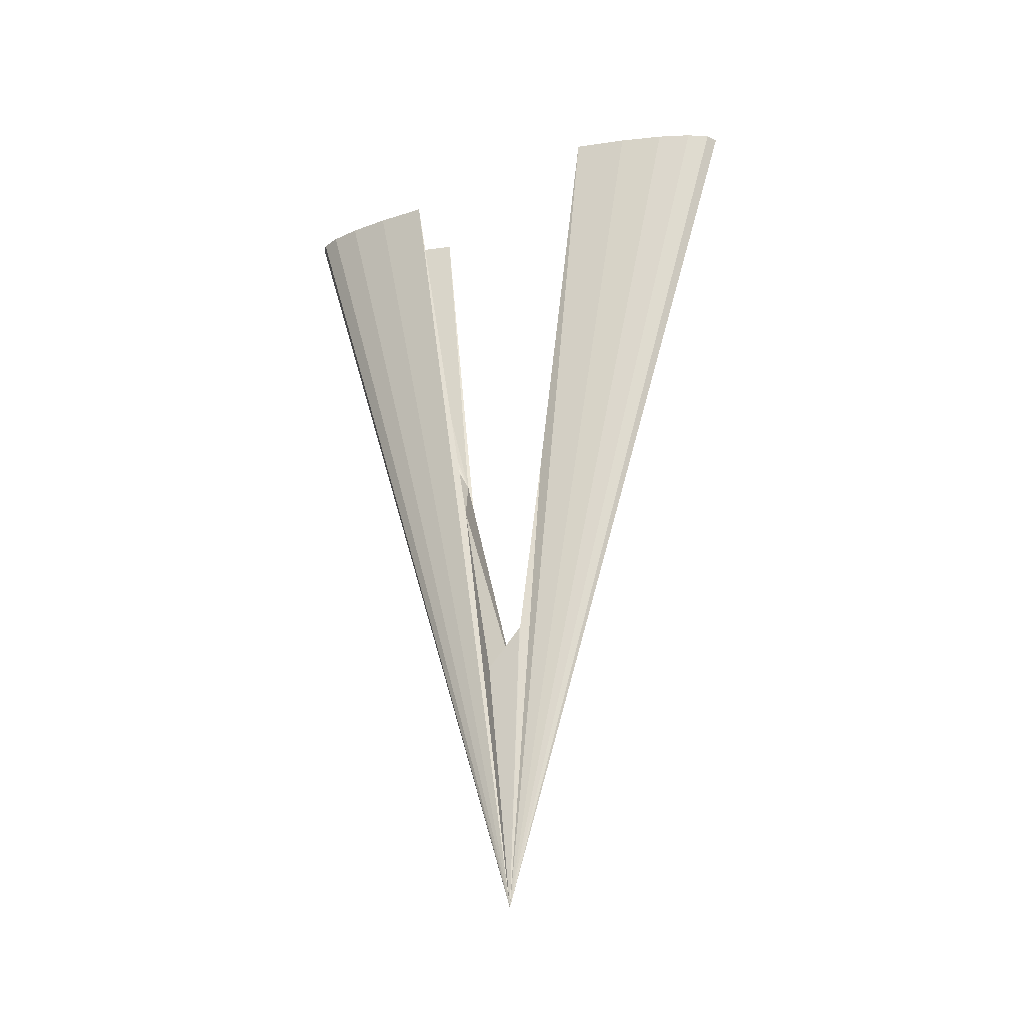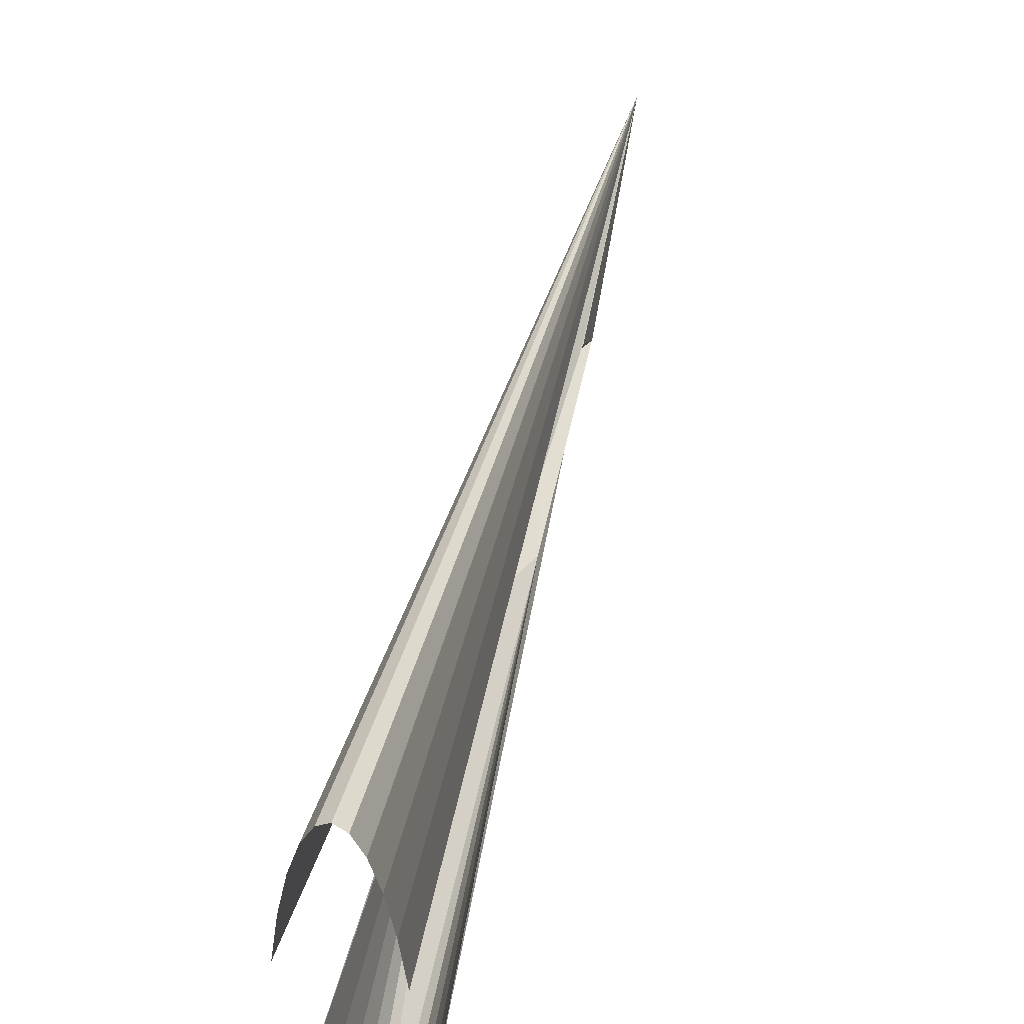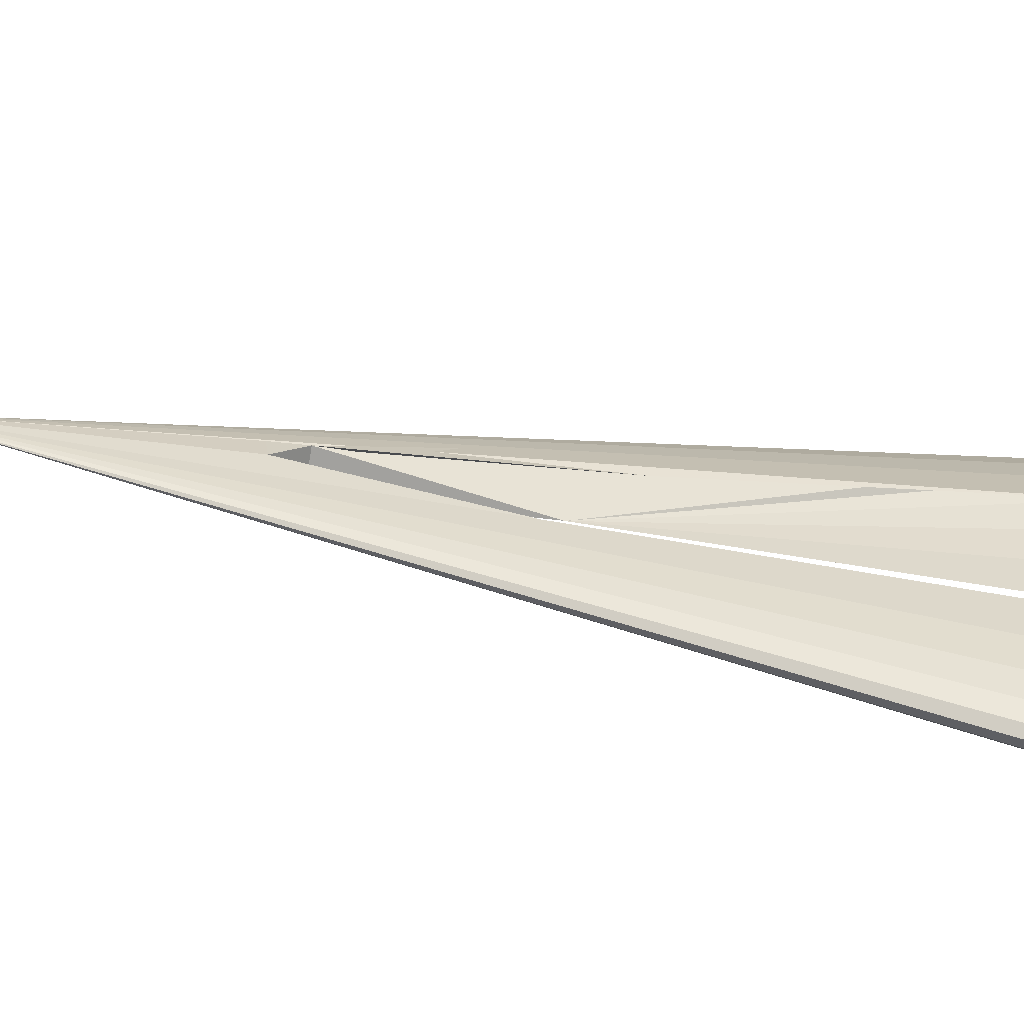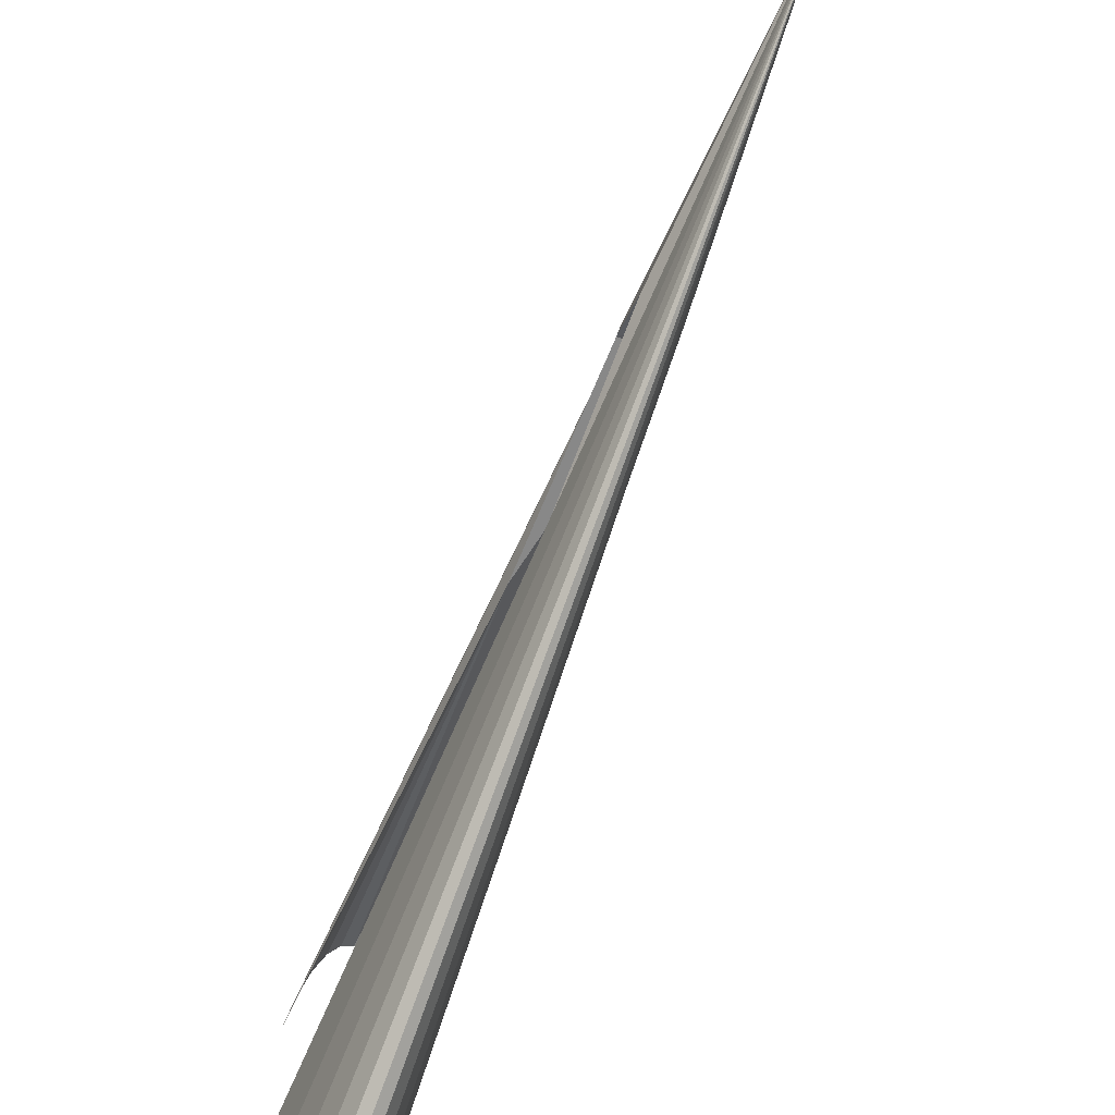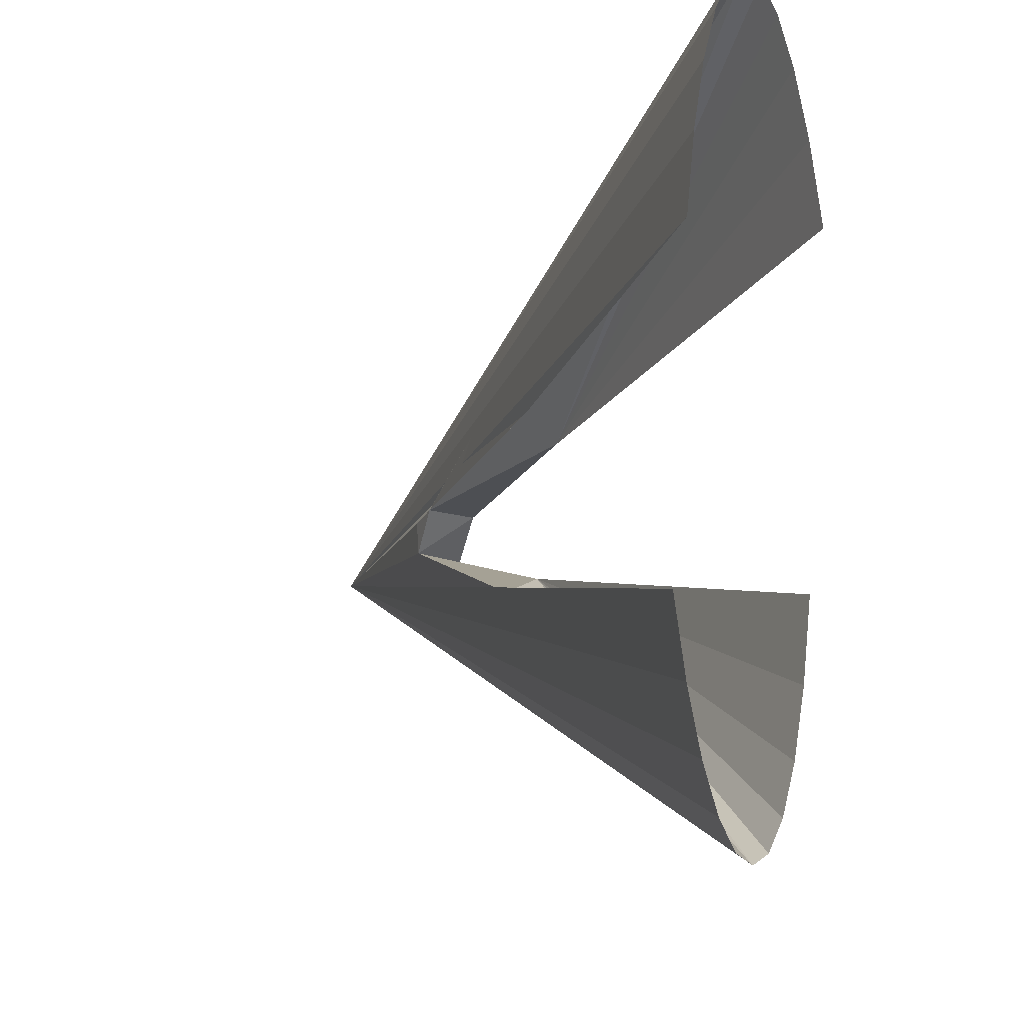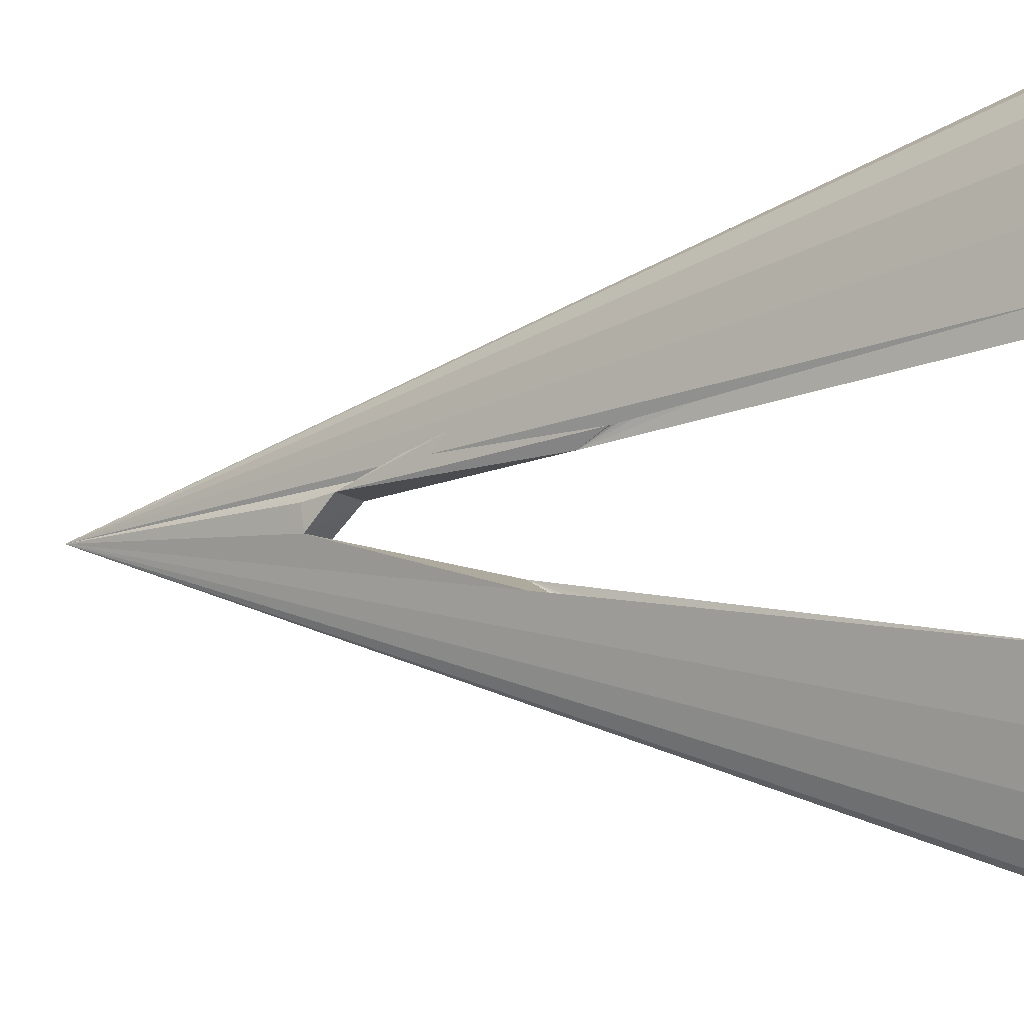
<metadata>
{"format":"obj","ext":"obj","renderer":"f3d","projection":"perspective","resolution":1024,"background":"white","views":[{"elev":-27.2,"azim":114.2,"up":"+Z"},{"elev":52.0,"azim":13.3,"up":"+Y"},{"elev":-66.3,"azim":-100.0,"up":"+Y"},{"elev":-72.3,"azim":158.4,"up":"+Y"},{"elev":-8.5,"azim":-18.4,"up":"+Y"},{"elev":-5.3,"azim":-54.8,"up":"+Y"}]}
</metadata>
<code>
o 円錐
v 0.03502 -0.9267 1.734
v 0.07009 -0.903 1.733
v 0.1038 -0.8328 1.728
v 0.1349 -0.7188 1.72
v 0.1621 -0.5654 1.709
v 0.1845 -0.3784 1.697
v 0.1025 -0.1758 0.2272
v 0.09813 -0.0728 -0.4378
v 0.09906 0.04955 -0.3163
v 0.09813 0.053 -0.2956
v 0.1025 0.145 0.3809
v 0.1845 0.3617 1.791
v 0.1621 0.5486 1.778
v 0.1349 0.702 1.767
v 0.1038 0.816 1.76
v 0.07009 0.8862 1.755
v 0.03502 0.91 1.753
v -4.8e-05 0.8862 1.755
v -0.03377 0.816 1.76
v -0.06485 0.702 1.767
v -0.09209 0.5486 1.778
v -0.1144 0.3617 1.791
v -0.04614 0.1795 0.5783
v -0.02521 0.06804 -0.2959
v -0.02605 0.04664 -0.4115
v -0.02521 -0.03625 -0.4004
v -0.04614 -0.2386 0.4275
v -0.1144 -0.3784 1.697
v -0.09209 -0.5654 1.709
v -0.06485 -0.7188 1.72
v -0.03377 -0.8328 1.728
v -4.8e-05 -0.903 1.733
v 0.03502 -0.01665 -1.332
f 1 33 2
f 2 33 3
f 3 33 4
f 4 33 5
f 5 33 6
f 6 33 7
f 7 33 8
f 8 33 9
f 9 33 10
f 10 33 11
f 11 33 12
f 12 33 13
f 13 33 14
f 14 33 15
f 15 33 16
f 16 33 17
f 17 33 18
f 18 33 19
f 19 33 20
f 20 33 21
f 21 33 22
f 22 33 23
f 23 33 24
f 24 33 25
f 25 33 26
f 26 33 27
f 27 33 28
f 28 33 29
f 29 33 30
f 30 33 31
f 26 8 10
f 31 33 32
f 32 33 1
f 32 1 27
f 1 2 7
f 2 3 7
f 3 4 7
f 4 5 7
f 5 6 7
f 1 7 27
f 30 31 27
f 31 32 27
f 28 29 27
f 29 30 27
f 27 7 26
f 24 25 26
f 21 22 23
f 21 23 20
f 23 24 19
f 19 20 23
f 17 18 24
f 18 19 24
f 15 16 11
f 16 17 11
f 11 17 24
f 13 14 11
f 14 15 11
f 11 12 13
f 8 9 10
f 10 11 24
f 24 26 10
f 26 7 8

</code>
